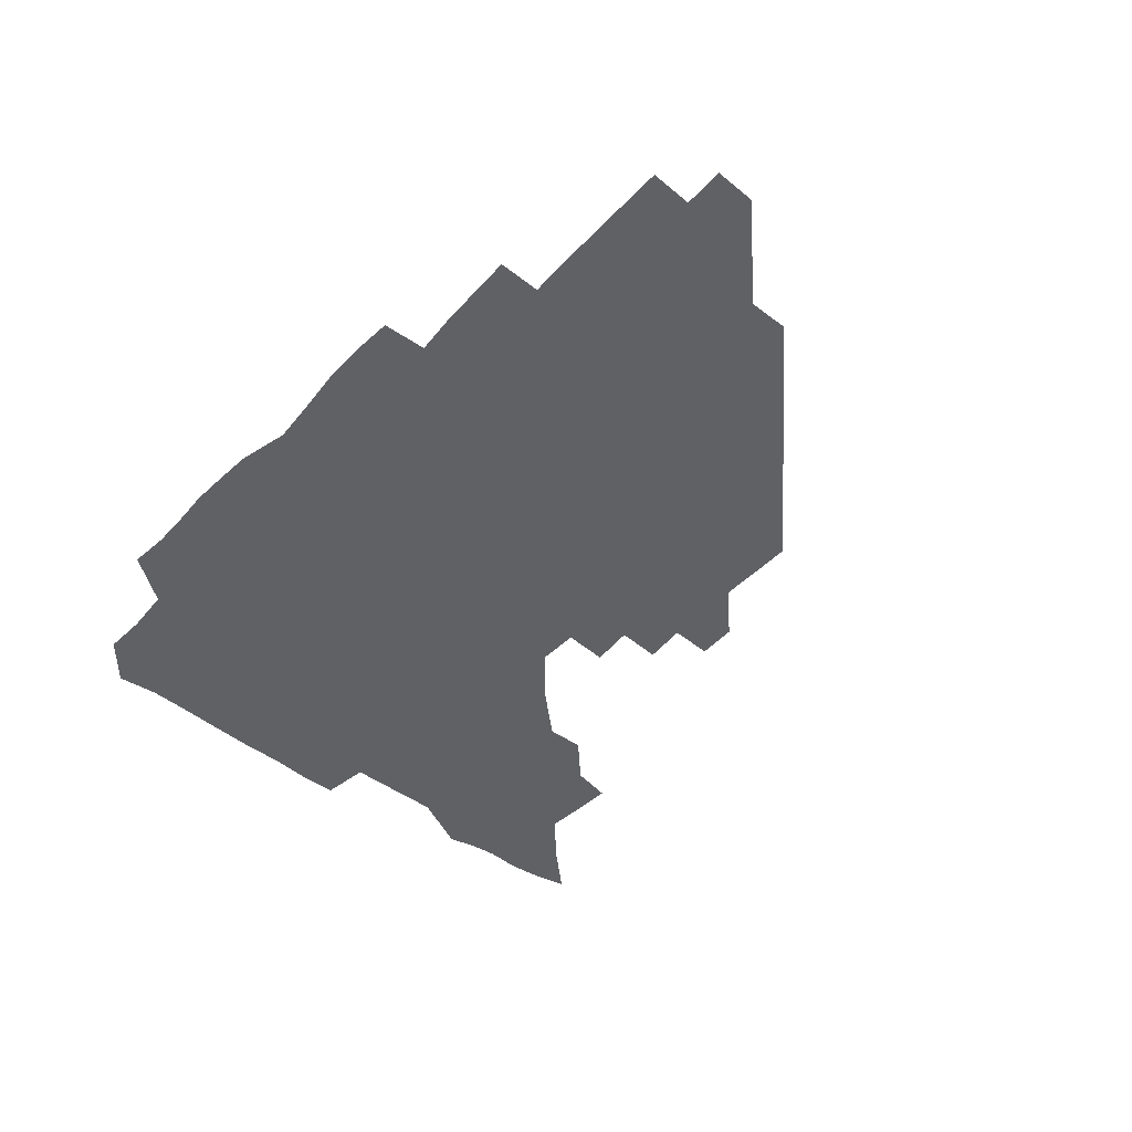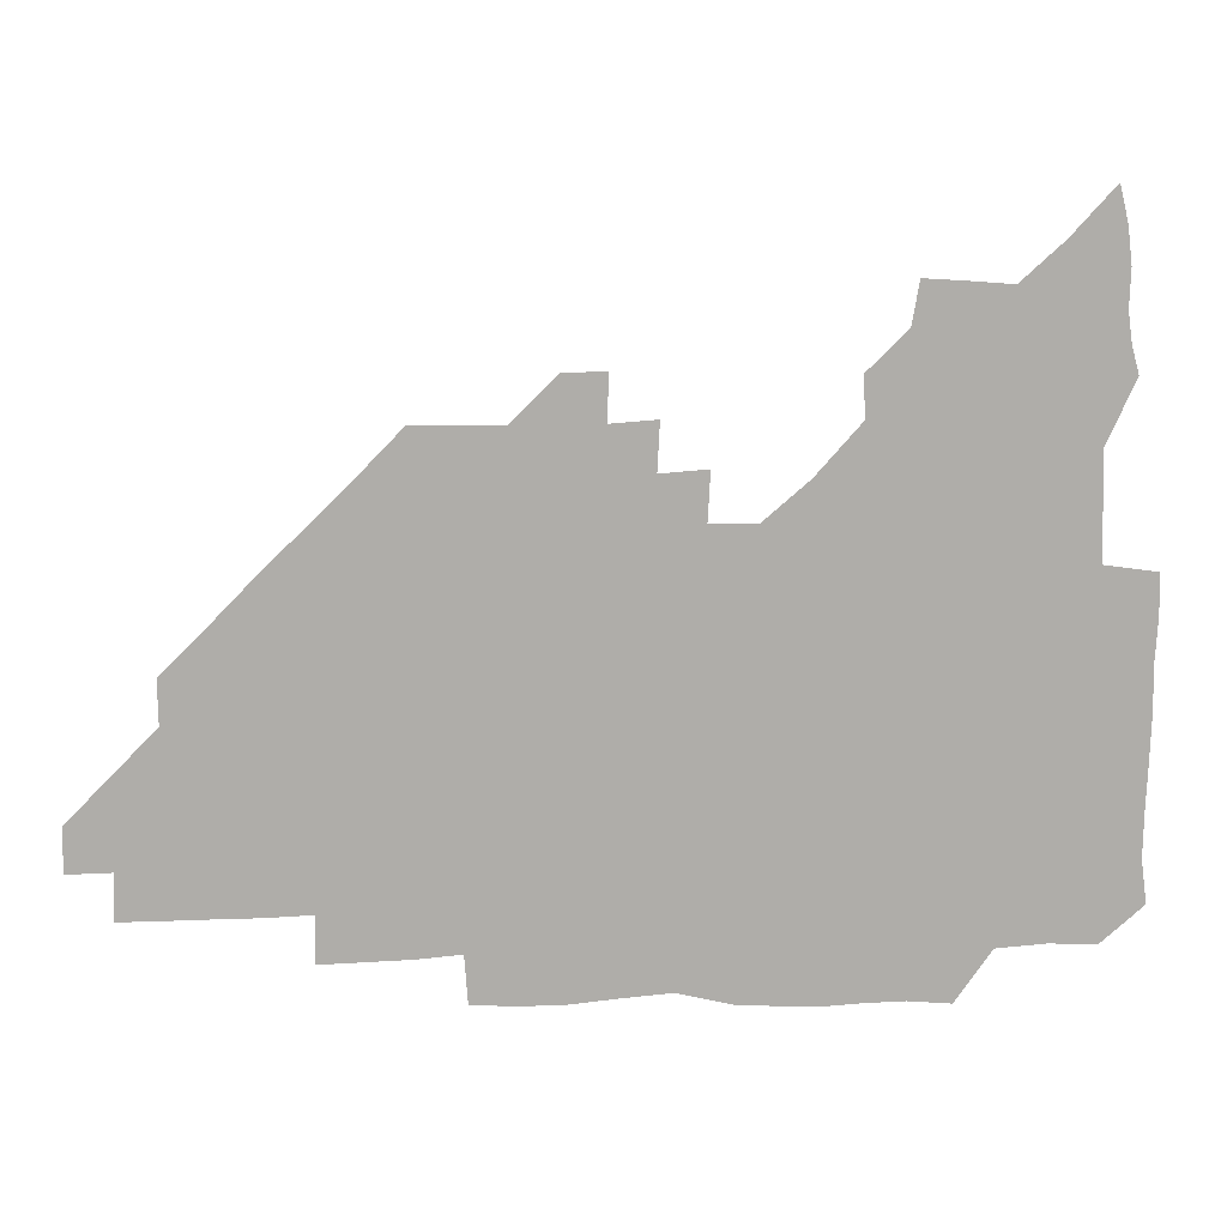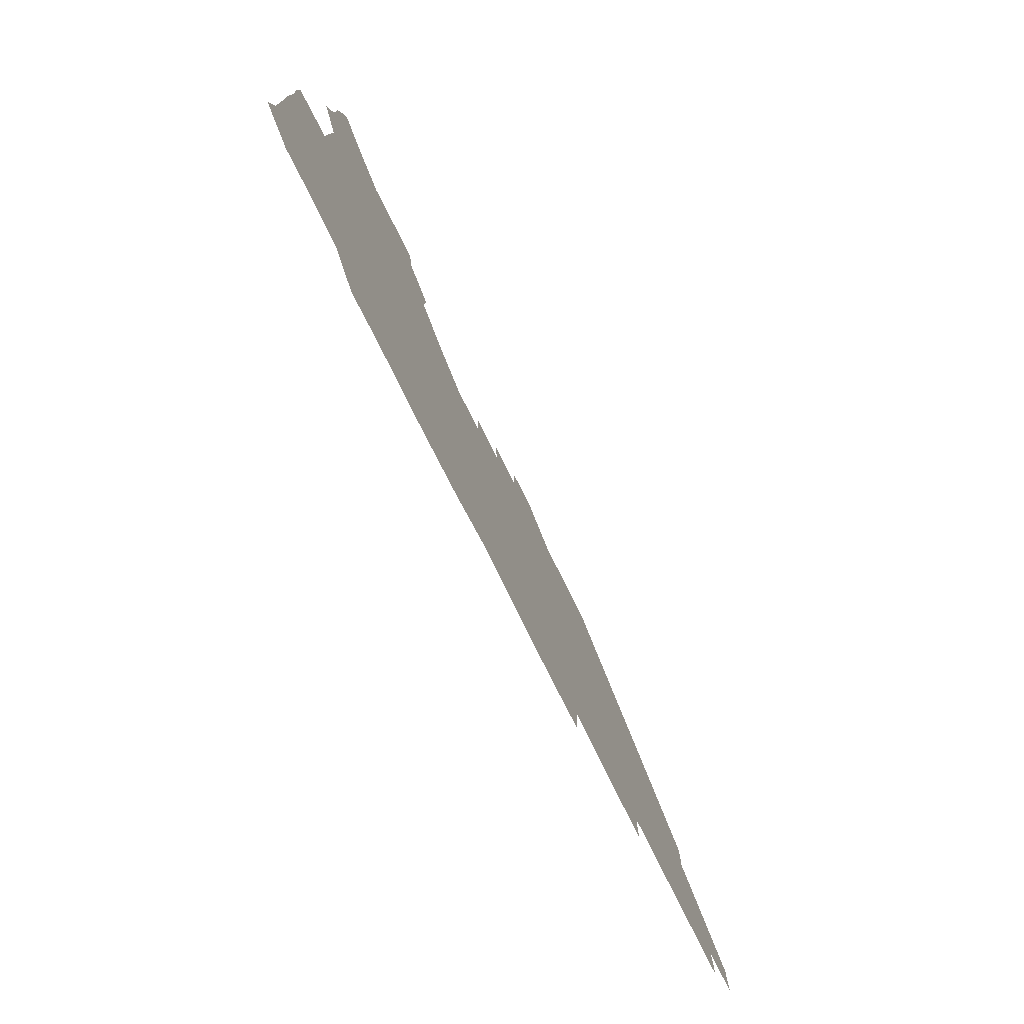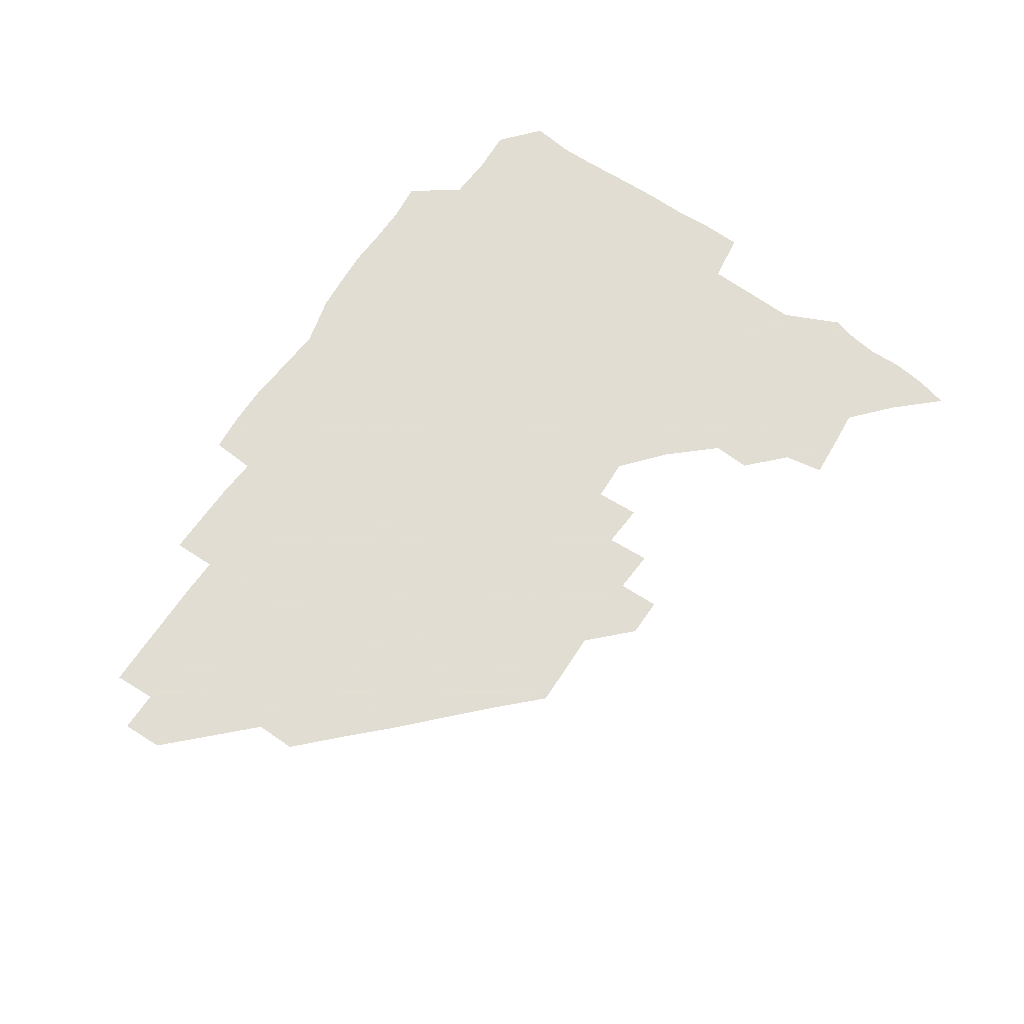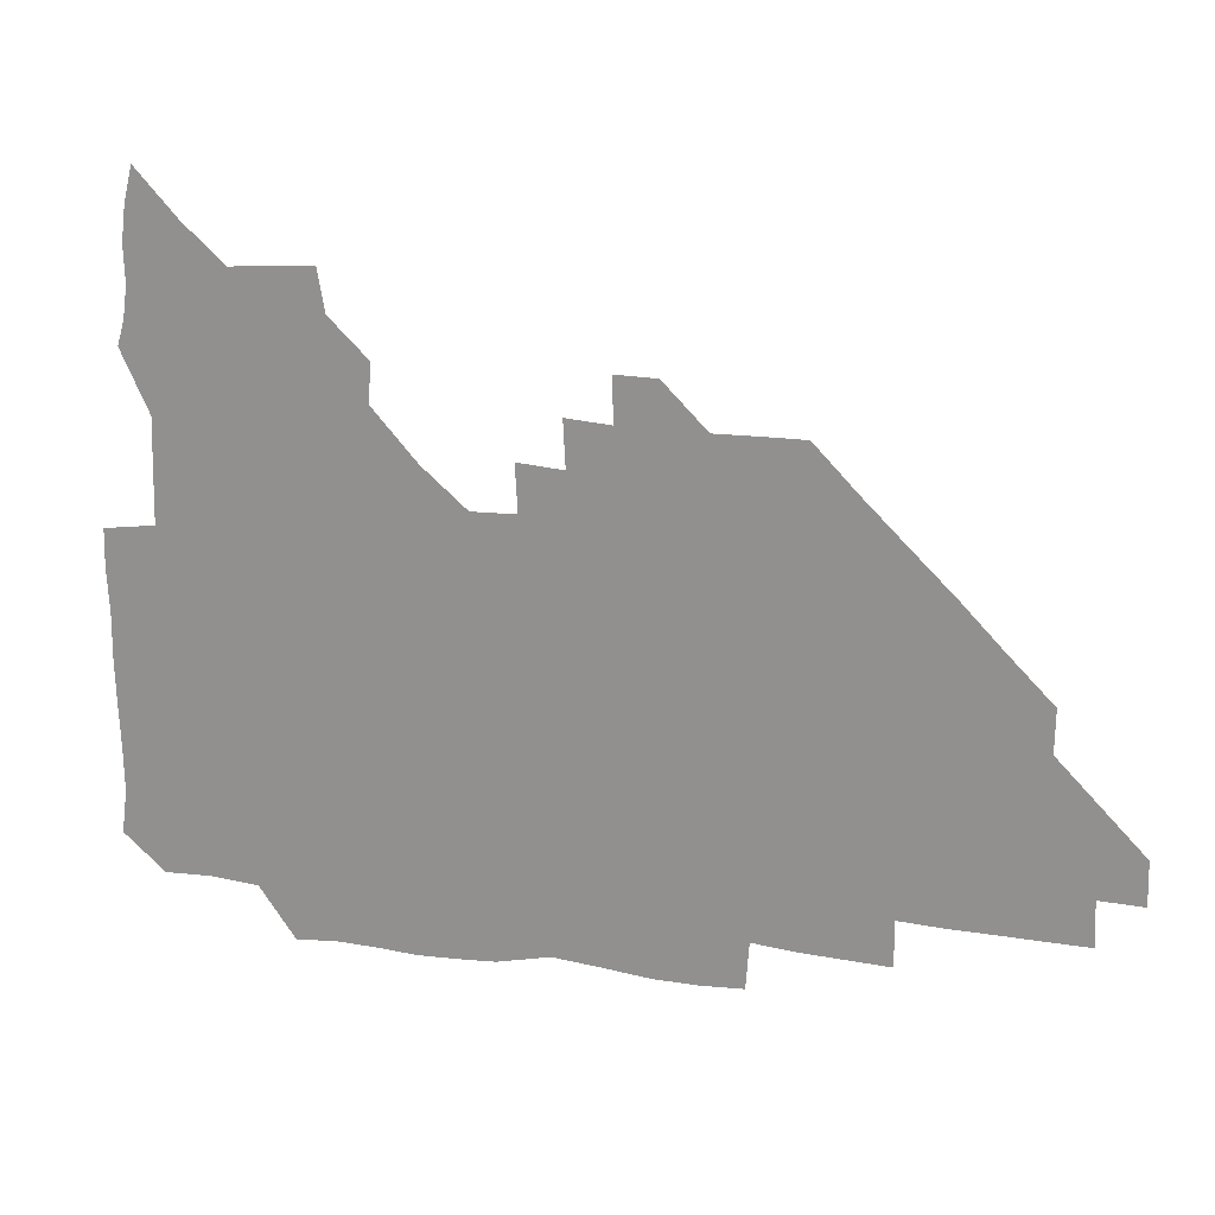
<metadata>
{"format":"obj","ext":"obj","renderer":"f3d","projection":"perspective","resolution":1024,"background":"white","views":[{"elev":-47.2,"azim":48.9,"up":"+Z"},{"elev":13.1,"azim":175.9,"up":"+Y"},{"elev":-77.2,"azim":-63.6,"up":"+Y"},{"elev":68.1,"azim":123.9,"up":"+Z"},{"elev":20.3,"azim":15.8,"up":"+Y"}]}
</metadata>
<code>
v 267.8 192.8 0
v 269.7 207.9 0
v 269.5 223.1 0
v 268.9 238.6 0
v 268.4 254.4 0
v 268.7 270.4 0
v 267.9 285.4 0
v 268.2 298.8 0
v 282.3 180 0
v 285.7 195.9 0
v 286.7 210.9 0
v 287.2 226 0
v 286.8 240.8 0
v 286.2 255.7 0
v 287.3 270.9 0
v 287 286 0
v 286.1 301.4 0
v 286.6 319.4 0
v 287.1 337.2 0
v 277.3 358.7 0
v 279.9 367.8 0
v 281.4 378.4 0
v 281 391.2 0
v 282.5 403.7 0
v 285.5 415.8 0
v 298.4 180.7 0
v 301.4 196.5 0
v 302.8 212.2 0
v 302.8 226.8 0
v 302.1 241.3 0
v 302.1 256.2 0
v 303.5 271.4 0
v 303.3 286 0
v 302.3 300.7 0
v 302.3 315.8 0
v 303.8 331 0
v 304.7 347.3 0
v 302.3 362.8 0
v 298.4 377.1 0
v 299.6 388.5 0
v 300.3 399.5 0
v 315.2 179.5 0
v 316.8 196.8 0
v 317 211.9 0
v 316.9 226.6 0
v 316.8 241.3 0
v 316.8 256.2 0
v 318 271.4 0
v 318.1 286.1 0
v 317.5 300.7 0
v 318.2 315.2 0
v 318.3 329.9 0
v 318 345.3 0
v 318.7 359.5 0
v 317.8 373.6 0
v 315.1 386.2 0
v 327.8 161.6 0
v 331.2 182 0
v 331.8 197 0
v 331.6 211.7 0
v 330.9 226 0
v 331.2 241.1 0
v 331.2 255.8 0
v 333.1 271.5 0
v 333.2 286.1 0
v 332.9 300.7 0
v 332.6 315.3 0
v 332.5 329.9 0
v 331.9 345.2 0
v 333 358.9 0
v 332.7 372.9 0
v 329.1 387.3 0
v 342.4 162.8 0
v 345.7 181.4 0
v 346.7 197.2 0
v 346.2 211.5 0
v 346.3 226.3 0
v 345.7 240.9 0
v 346.7 256.1 0
v 348 271.4 0
v 348.5 286 0
v 348.1 300.5 0
v 346.8 315.6 0
v 346.3 330.4 0
v 346.1 345.3 0
v 346.5 359.5 0
v 346.4 373.5 0
v 343.8 388.2 0
v 356.4 162.5 0
v 360.7 181.8 0
v 361.6 197.3 0
v 361.7 211.9 0
v 361.3 226.4 0
v 361.8 241.5 0
v 361.9 256.3 0
v 362.8 271.3 0
v 363 285.9 0
v 363.1 300.1 0
v 362.2 314.7 0
v 360.8 329.9 0
v 359.4 346.3 0
v 360.1 360.1 0
v 369.7 161.7 0
v 375.4 182.5 0
v 376.8 197.7 0
v 377.3 212.4 0
v 376.7 226.7 0
v 377.8 242 0
v 377.8 256.8 0
v 377.8 271.4 0
v 377.6 285.8 0
v 377.4 300.1 0
v 376.5 314.7 0
v 374.9 328.8 0
v 383.2 162.3 0
v 389.8 182.8 0
v 392.5 198.6 0
v 392.4 212.6 0
v 392.5 227.3 0
v 392.5 241.9 0
v 392.1 256.5 0
v 392 271.2 0
v 392 285.9 0
v 391.6 300.6 0
v 390.6 315.3 0
v 396.8 163.1 0
v 405.3 183.7 0
v 407.3 198.5 0
v 407.3 212.6 0
v 407.3 227.1 0
v 406.8 241.5 0
v 406.8 256.4 0
v 406.5 271 0
v 407.2 285.7 0
v 406.4 300.9 0
v 406.1 315.8 0
v 405.3 332.2 0
v 415.3 167.5 0
v 421 183.8 0
v 421.7 197.8 0
v 421.9 212.2 0
v 422.2 227 0
v 421.6 241.4 0
v 421.8 256.4 0
v 421.7 271.2 0
v 421.5 286.1 0
v 421.4 301 0
v 421 316.1 0
v 421.2 331 0
v 420.4 347.2 0
v 432.4 166.1 0
v 436 183 0
v 436.5 197.3 0
v 436.6 211.9 0
v 436.7 226.6 0
v 436.6 241.4 0
v 436.6 256.3 0
v 436.4 271.1 0
v 436.4 286 0
v 436.6 300.7 0
v 436.4 315.7 0
v 436.1 331.1 0
v 436 346.1 0
v 435.6 361.6 0
v 448.5 164.5 0
v 450.9 182.3 0
v 451.3 196.9 0
v 451.8 212 0
v 451.5 226.5 0
v 451.3 241.3 0
v 451.3 256.1 0
v 451.4 271.1 0
v 451.2 286 0
v 451.4 300.8 0
v 451.3 315.8 0
v 451.1 330.8 0
v 450.8 345.7 0
v 450 361.4 0
v 464.1 164.4 0
v 465.6 181.7 0
v 466.2 196.9 0
v 466.4 211.7 0
v 466.5 226.4 0
v 466.3 241.2 0
v 466.3 256.1 0
v 466.6 271 0
v 466.5 285.8 0
v 466.3 300.9 0
v 466.2 315.8 0
v 466 330.6 0
v 465.3 346 0
v 479.2 165.4 0
v 480.3 181.8 0
v 481.1 196.7 0
v 481.2 211.3 0
v 481.4 226.4 0
v 481.4 241.2 0
v 481.3 256.1 0
v 481.3 271 0
v 481.4 285.8 0
v 481.2 301.3 0
v 481.1 316 0
v 480.9 330.8 0
v 480.3 346.3 0
v 495.5 180.6 0
v 496 196.7 0
v 496.1 211.2 0
v 496.3 226.5 0
v 496.5 241.4 0
v 496.3 256.1 0
v 496.3 271 0
v 496.3 285.8 0
v 496 301.3 0
v 496 316 0
v 495.8 330.8 0
v 495.2 346.4 0
v 510.9 180.1 0
v 510.8 196.4 0
v 511.1 211.4 0
v 511.2 226.5 0
v 511.2 241.4 0
v 511.3 256.1 0
v 511.4 271 0
v 511.2 285.9 0
v 510.9 301.1 0
v 510.8 316 0
v 510.4 330.8 0
v 525.7 179.7 0
v 525.6 195.7 0
v 526 211 0
v 526.1 226.4 0
v 526.1 241.3 0
v 526.1 256.2 0
v 526.1 271 0
v 526 285.9 0
v 525.8 300.9 0
v 525.4 316.1 0
v 541 195.2 0
v 541 211.2 0
v 540.9 226.5 0
v 541 241.3 0
v 541 256.1 0
v 540.8 271.1 0
v 540.7 285.9 0
v 540.5 301.4 0
v 556.4 195.1 0
v 555.8 211.4 0
v 555.8 226.4 0
v 555.9 241.2 0
v 555.7 256.2 0
v 555.6 271.1 0
v 555.4 286.1 0
v 571.5 195 0
v 570.9 211 0
v 570.6 226.2 0
v 570.6 241.2 0
v 570.3 256.2 0
v 570.5 271.1 0
v 586.1 194.9 0
v 585.5 210.8 0
v 585.6 225.9 0
v 584.9 241.3 0
v 600.7 210.5 0
v 600.3 225.8 0
f 9 10 1
f 1 10 2
f 10 11 2
f 2 11 3
f 11 12 3
f 3 12 4
f 12 13 4
f 4 13 5
f 13 14 5
f 5 14 6
f 14 15 6
f 6 15 7
f 15 16 7
f 7 16 8
f 16 17 8
f 9 26 10
f 26 27 10
f 10 27 11
f 27 28 11
f 11 28 12
f 28 29 12
f 12 29 13
f 29 30 13
f 13 30 14
f 30 31 14
f 14 31 15
f 31 32 15
f 15 32 16
f 32 33 16
f 16 33 17
f 33 34 17
f 17 34 18
f 34 35 18
f 18 35 19
f 35 36 19
f 19 36 20
f 36 37 20
f 20 37 21
f 37 38 21
f 21 38 22
f 38 39 22
f 22 39 23
f 39 40 23
f 23 40 24
f 40 41 24
f 24 41 25
f 26 42 27
f 42 43 27
f 27 43 28
f 43 44 28
f 28 44 29
f 44 45 29
f 29 45 30
f 45 46 30
f 30 46 31
f 46 47 31
f 31 47 32
f 47 48 32
f 32 48 33
f 48 49 33
f 33 49 34
f 49 50 34
f 34 50 35
f 50 51 35
f 35 51 36
f 51 52 36
f 36 52 37
f 52 53 37
f 37 53 38
f 53 54 38
f 38 54 39
f 54 55 39
f 39 55 40
f 55 56 40
f 40 56 41
f 57 58 42
f 42 58 43
f 58 59 43
f 43 59 44
f 59 60 44
f 44 60 45
f 60 61 45
f 45 61 46
f 61 62 46
f 46 62 47
f 62 63 47
f 47 63 48
f 63 64 48
f 48 64 49
f 64 65 49
f 49 65 50
f 65 66 50
f 50 66 51
f 66 67 51
f 51 67 52
f 67 68 52
f 52 68 53
f 68 69 53
f 53 69 54
f 69 70 54
f 54 70 55
f 70 71 55
f 55 71 56
f 71 72 56
f 57 73 58
f 73 74 58
f 58 74 59
f 74 75 59
f 59 75 60
f 75 76 60
f 60 76 61
f 76 77 61
f 61 77 62
f 77 78 62
f 62 78 63
f 78 79 63
f 63 79 64
f 79 80 64
f 64 80 65
f 80 81 65
f 65 81 66
f 81 82 66
f 66 82 67
f 82 83 67
f 67 83 68
f 83 84 68
f 68 84 69
f 84 85 69
f 69 85 70
f 85 86 70
f 70 86 71
f 86 87 71
f 71 87 72
f 87 88 72
f 73 89 74
f 89 90 74
f 74 90 75
f 90 91 75
f 75 91 76
f 91 92 76
f 76 92 77
f 92 93 77
f 77 93 78
f 93 94 78
f 78 94 79
f 94 95 79
f 79 95 80
f 95 96 80
f 80 96 81
f 96 97 81
f 81 97 82
f 97 98 82
f 82 98 83
f 98 99 83
f 83 99 84
f 99 100 84
f 84 100 85
f 100 101 85
f 85 101 86
f 101 102 86
f 86 102 87
f 89 103 90
f 103 104 90
f 90 104 91
f 104 105 91
f 91 105 92
f 105 106 92
f 92 106 93
f 106 107 93
f 93 107 94
f 107 108 94
f 94 108 95
f 108 109 95
f 95 109 96
f 109 110 96
f 96 110 97
f 110 111 97
f 97 111 98
f 111 112 98
f 98 112 99
f 112 113 99
f 99 113 100
f 113 114 100
f 100 114 101
f 103 115 104
f 115 116 104
f 104 116 105
f 116 117 105
f 105 117 106
f 117 118 106
f 106 118 107
f 118 119 107
f 107 119 108
f 119 120 108
f 108 120 109
f 120 121 109
f 109 121 110
f 121 122 110
f 110 122 111
f 122 123 111
f 111 123 112
f 123 124 112
f 112 124 113
f 124 125 113
f 113 125 114
f 115 126 116
f 126 127 116
f 116 127 117
f 127 128 117
f 117 128 118
f 128 129 118
f 118 129 119
f 129 130 119
f 119 130 120
f 130 131 120
f 120 131 121
f 131 132 121
f 121 132 122
f 132 133 122
f 122 133 123
f 133 134 123
f 123 134 124
f 134 135 124
f 124 135 125
f 135 136 125
f 126 138 127
f 138 139 127
f 127 139 128
f 139 140 128
f 128 140 129
f 140 141 129
f 129 141 130
f 141 142 130
f 130 142 131
f 142 143 131
f 131 143 132
f 143 144 132
f 132 144 133
f 144 145 133
f 133 145 134
f 145 146 134
f 134 146 135
f 146 147 135
f 135 147 136
f 147 148 136
f 136 148 137
f 148 149 137
f 138 151 139
f 151 152 139
f 139 152 140
f 152 153 140
f 140 153 141
f 153 154 141
f 141 154 142
f 154 155 142
f 142 155 143
f 155 156 143
f 143 156 144
f 156 157 144
f 144 157 145
f 157 158 145
f 145 158 146
f 158 159 146
f 146 159 147
f 159 160 147
f 147 160 148
f 160 161 148
f 148 161 149
f 161 162 149
f 149 162 150
f 162 163 150
f 151 165 152
f 165 166 152
f 152 166 153
f 166 167 153
f 153 167 154
f 167 168 154
f 154 168 155
f 168 169 155
f 155 169 156
f 169 170 156
f 156 170 157
f 170 171 157
f 157 171 158
f 171 172 158
f 158 172 159
f 172 173 159
f 159 173 160
f 173 174 160
f 160 174 161
f 174 175 161
f 161 175 162
f 175 176 162
f 162 176 163
f 176 177 163
f 163 177 164
f 177 178 164
f 165 179 166
f 179 180 166
f 166 180 167
f 180 181 167
f 167 181 168
f 181 182 168
f 168 182 169
f 182 183 169
f 169 183 170
f 183 184 170
f 170 184 171
f 184 185 171
f 171 185 172
f 185 186 172
f 172 186 173
f 186 187 173
f 173 187 174
f 187 188 174
f 174 188 175
f 188 189 175
f 175 189 176
f 189 190 176
f 176 190 177
f 190 191 177
f 177 191 178
f 179 192 180
f 192 193 180
f 180 193 181
f 193 194 181
f 181 194 182
f 194 195 182
f 182 195 183
f 195 196 183
f 183 196 184
f 196 197 184
f 184 197 185
f 197 198 185
f 185 198 186
f 198 199 186
f 186 199 187
f 199 200 187
f 187 200 188
f 200 201 188
f 188 201 189
f 201 202 189
f 189 202 190
f 202 203 190
f 190 203 191
f 203 204 191
f 193 205 194
f 205 206 194
f 194 206 195
f 206 207 195
f 195 207 196
f 207 208 196
f 196 208 197
f 208 209 197
f 197 209 198
f 209 210 198
f 198 210 199
f 210 211 199
f 199 211 200
f 211 212 200
f 200 212 201
f 212 213 201
f 201 213 202
f 213 214 202
f 202 214 203
f 214 215 203
f 203 215 204
f 215 216 204
f 205 217 206
f 217 218 206
f 206 218 207
f 218 219 207
f 207 219 208
f 219 220 208
f 208 220 209
f 220 221 209
f 209 221 210
f 221 222 210
f 210 222 211
f 222 223 211
f 211 223 212
f 223 224 212
f 212 224 213
f 224 225 213
f 213 225 214
f 225 226 214
f 214 226 215
f 226 227 215
f 215 227 216
f 217 228 218
f 228 229 218
f 218 229 219
f 229 230 219
f 219 230 220
f 230 231 220
f 220 231 221
f 231 232 221
f 221 232 222
f 232 233 222
f 222 233 223
f 233 234 223
f 223 234 224
f 234 235 224
f 224 235 225
f 235 236 225
f 225 236 226
f 236 237 226
f 226 237 227
f 229 238 230
f 238 239 230
f 230 239 231
f 239 240 231
f 231 240 232
f 240 241 232
f 232 241 233
f 241 242 233
f 233 242 234
f 242 243 234
f 234 243 235
f 243 244 235
f 235 244 236
f 244 245 236
f 236 245 237
f 238 246 239
f 246 247 239
f 239 247 240
f 247 248 240
f 240 248 241
f 248 249 241
f 241 249 242
f 249 250 242
f 242 250 243
f 250 251 243
f 243 251 244
f 251 252 244
f 244 252 245
f 246 253 247
f 253 254 247
f 247 254 248
f 254 255 248
f 248 255 249
f 255 256 249
f 249 256 250
f 256 257 250
f 250 257 251
f 257 258 251
f 251 258 252
f 253 259 254
f 259 260 254
f 254 260 255
f 260 261 255
f 255 261 256
f 261 262 256
f 256 262 257
f 260 263 261
f 263 264 261
f 261 264 262

</code>
